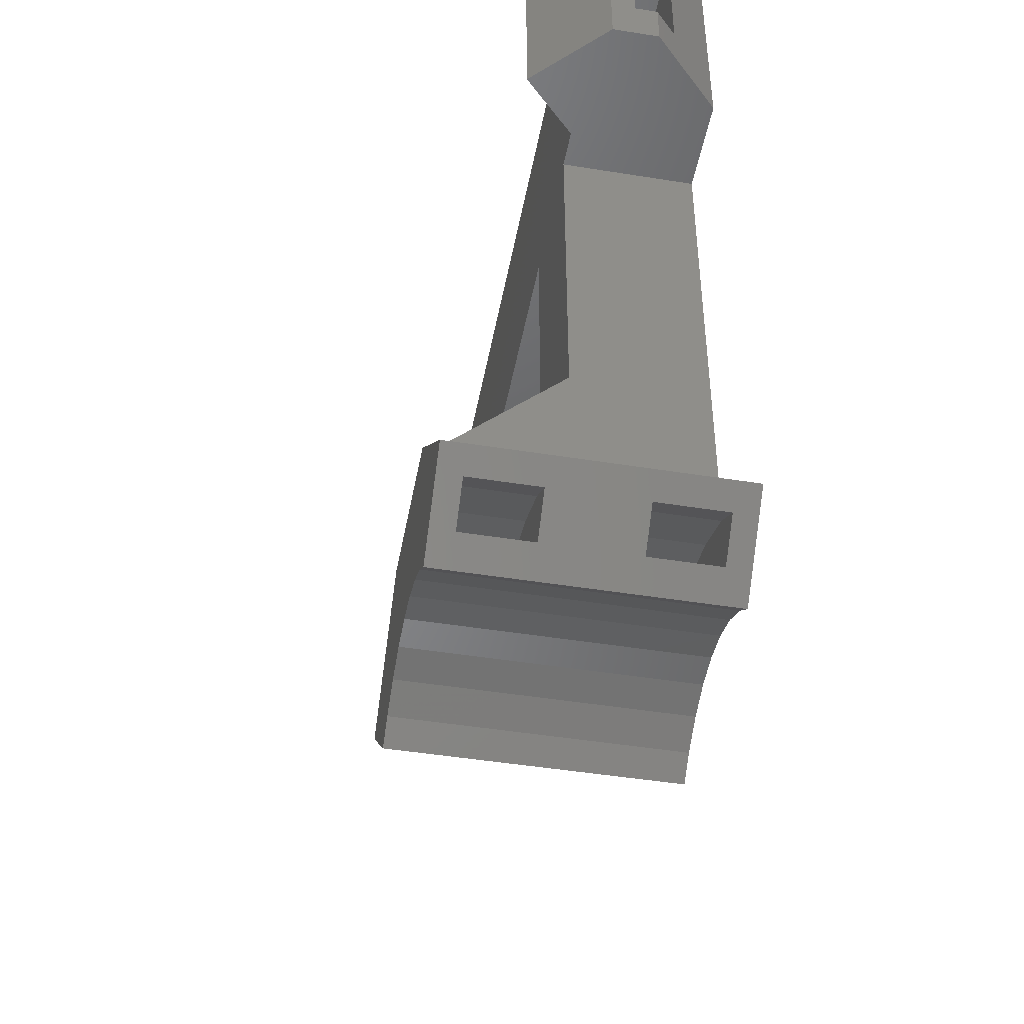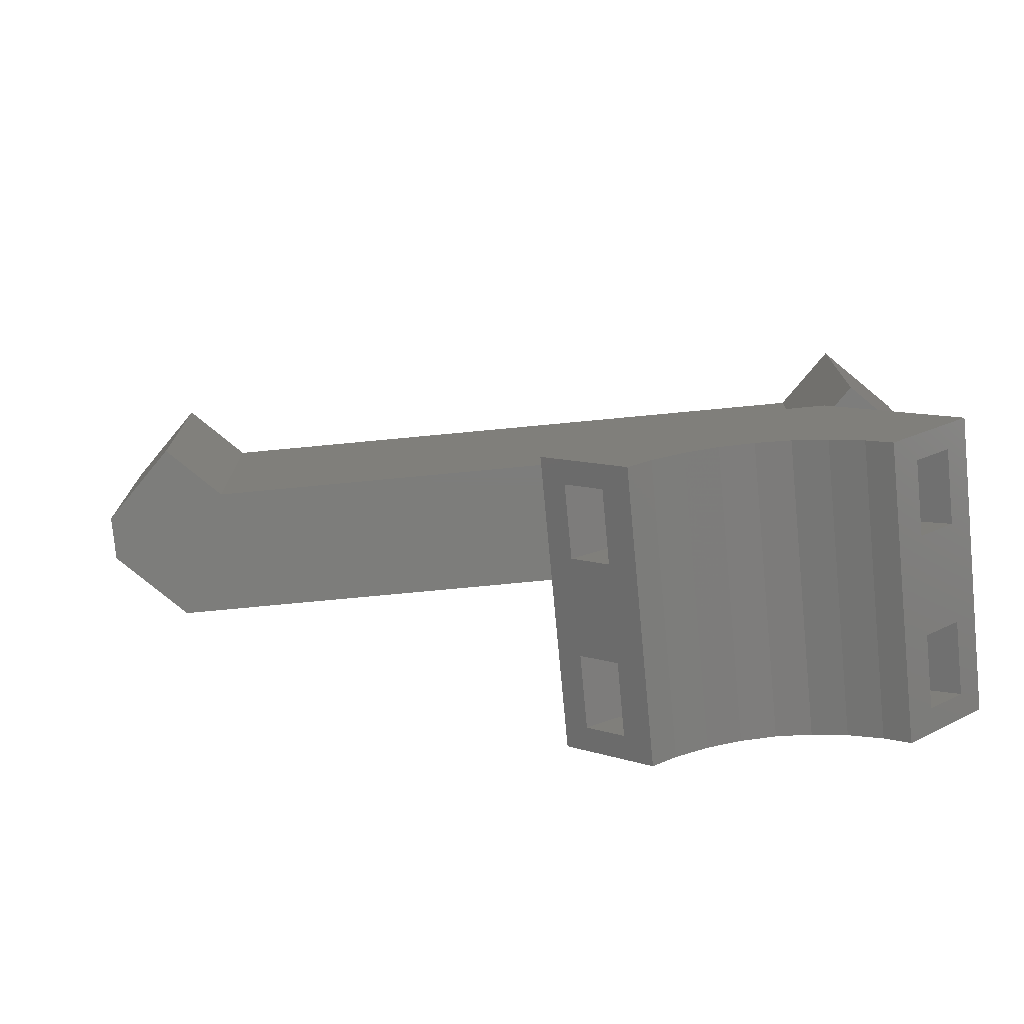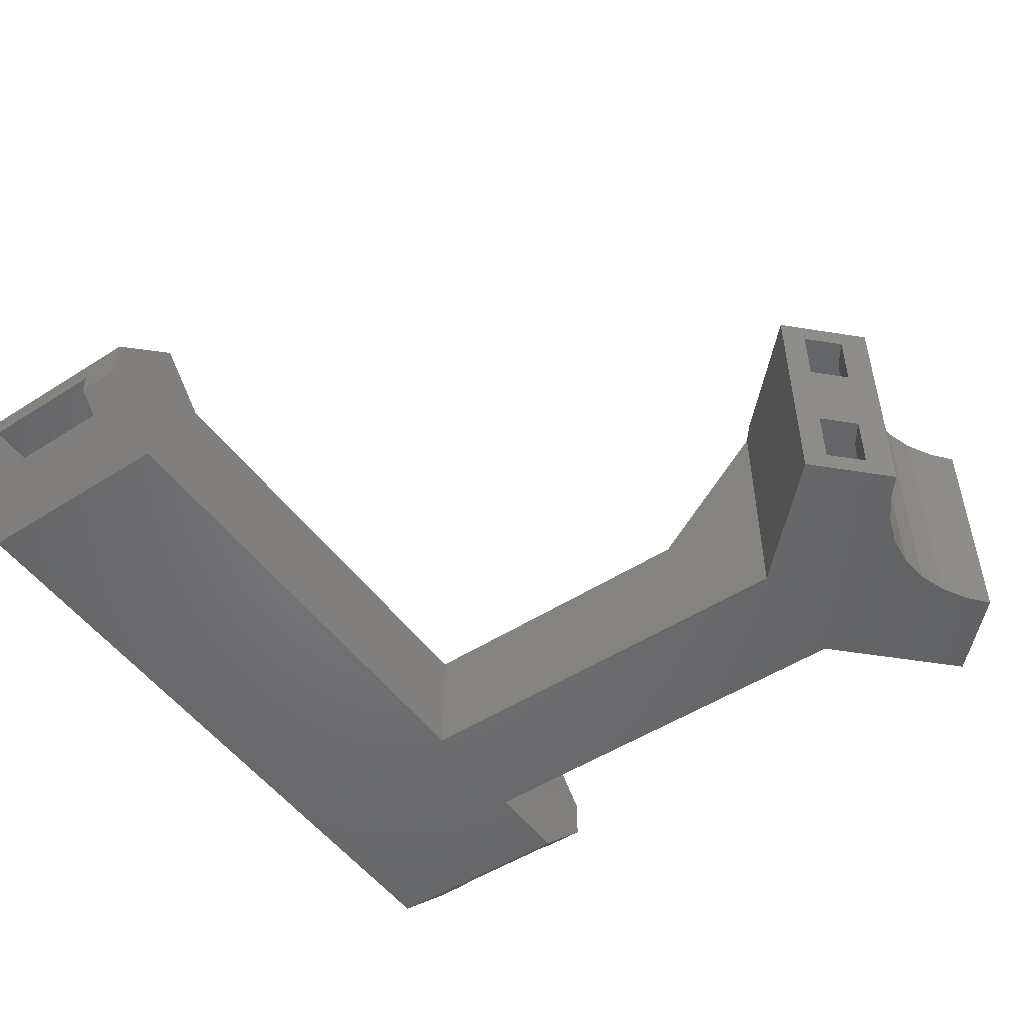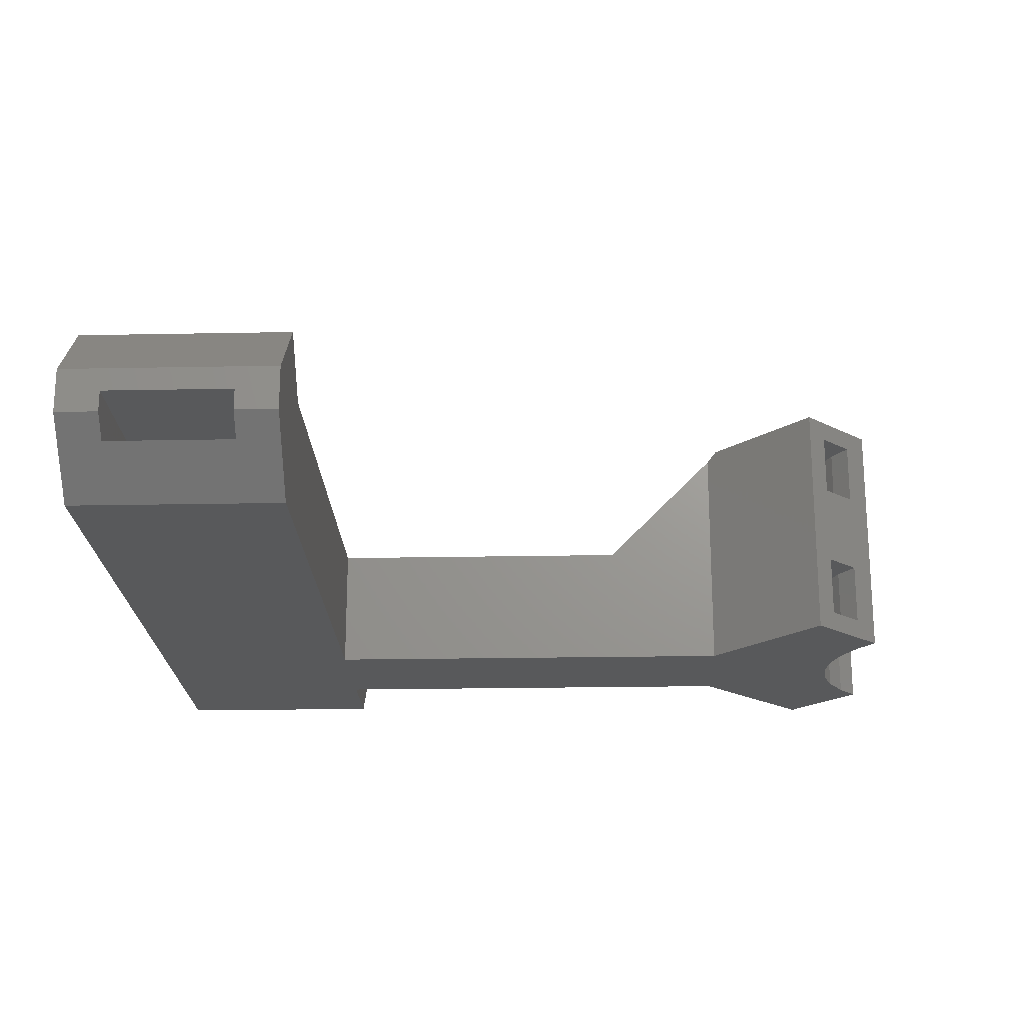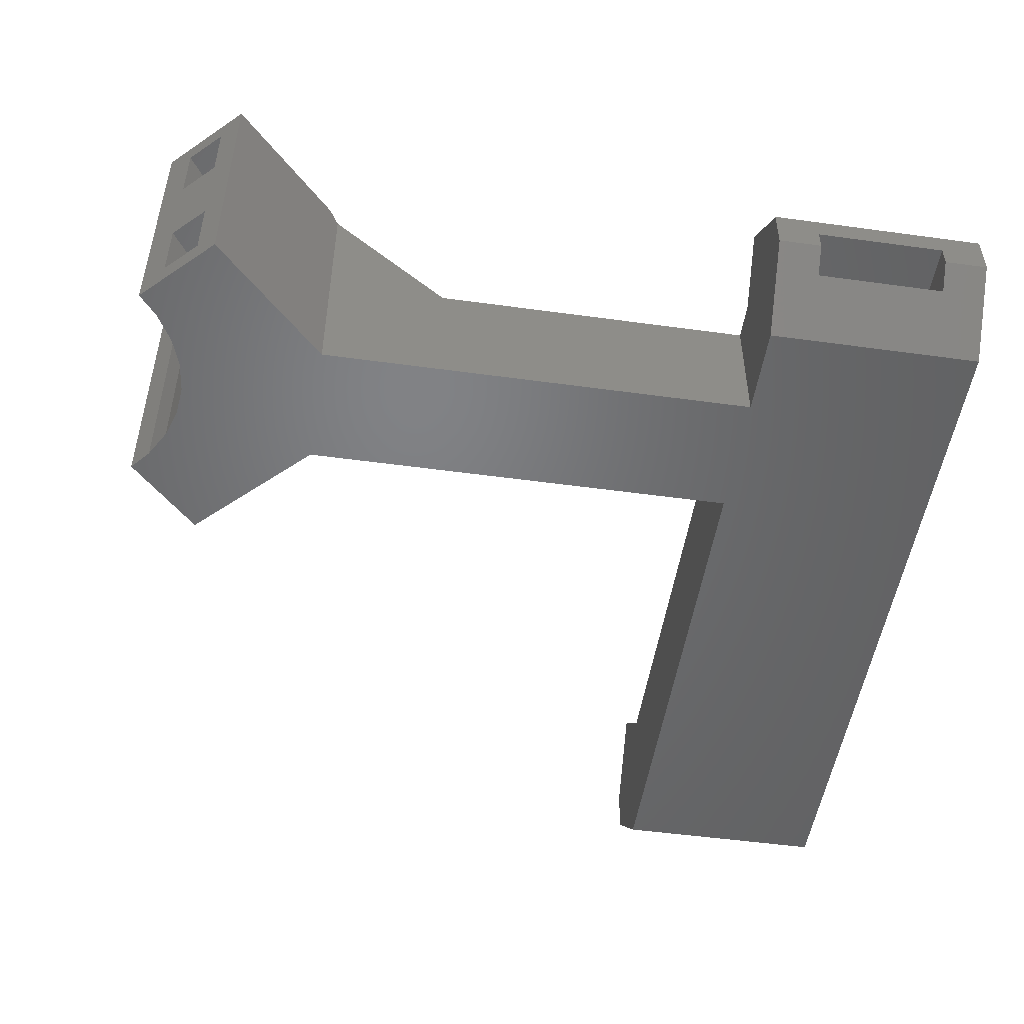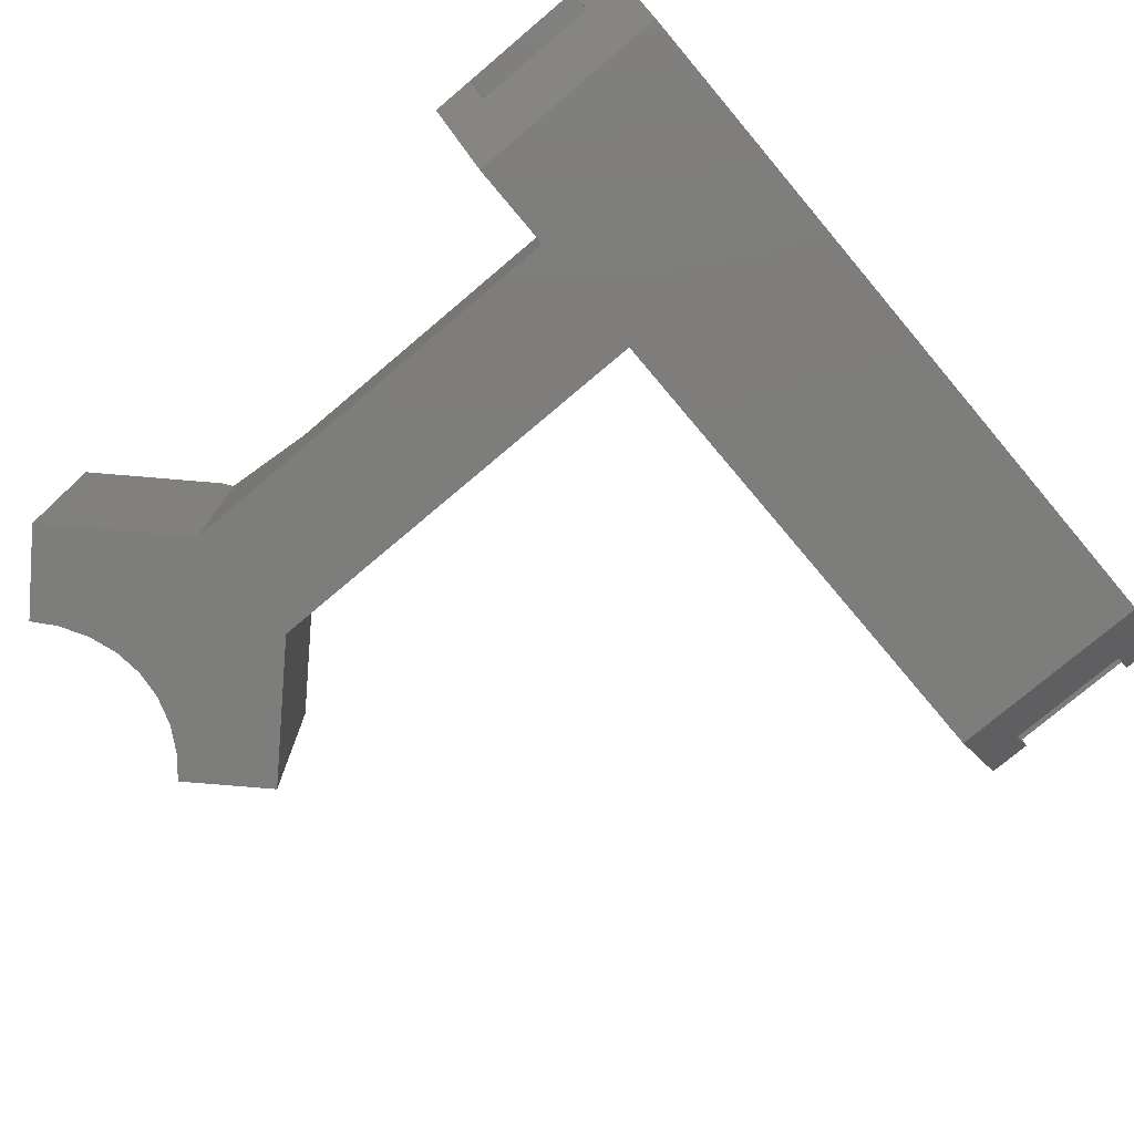
<metadata>
{"format":"stl","ext":"stl","renderer":"f3d","projection":"perspective","resolution":1024,"background":"white","views":[{"elev":-46.4,"azim":79.6,"up":"+Y"},{"elev":-76.5,"azim":5.4,"up":"+Y"},{"elev":-50.6,"azim":-55.0,"up":"+Z"},{"elev":-20.9,"azim":-88.0,"up":"+Z"},{"elev":-50.5,"azim":81.4,"up":"+Z"},{"elev":-76.5,"azim":130.2,"up":"+Z"}]}
</metadata>
<code>
# stl→obj: 140 verts, 288 faces
v -20.4 7.105e-16 3.2
v -20.4 1.174e-15 5.285
v -17.2 0 0
v -17.2 1.884e-15 8.485
v -14.71 1.332e-15 6
v 14.71 1.332e-15 6
v 17.2 1.884e-15 8.485
v 20.4 1.174e-15 5.285
v 20.4 7.105e-16 3.2
v 17.2 0 0
v -20.4 -10 3.2
v -20.4 -8 4.2
v -20.4 -8 3.2
v -20.4 -10 5.285
v -20.4 -2 4.2
v -20.4 -2 3.2
v -19.4 -2 2.2
v -19.4 -8 2.2
v -17.2 -10 2.22e-15
v 13 -10 2.22e-15
v 17.2 -10 2.22e-15
v 7 -10 2.22e-15
v 7 -30.51 6.776e-15
v 18.31 -35.83 7.956e-15
v 15.05 -39.1 8.681e-15
v 13 -30.51 6.776e-15
v 14.09 -38.27 8.498e-15
v 12.78 -37.52 8.33e-15
v 11.41 -37.06 8.228e-15
v 10 -36.9 8.193e-15
v 8.592 -37.06 8.228e-15
v 7.219 -37.52 8.33e-15
v 5.914 -38.27 8.498e-15
v 4.954 -39.1 8.681e-15
v 1.686 -35.83 7.956e-15
v 19.4 -2 2.2
v 19.4 -8 2.2
v 20.4 -8 3.2
v 20.4 -10 3.2
v 20.4 -2 3.2
v 20.4 -2 4.2
v 20.4 -10 5.285
v 20.4 -8 4.2
v 17.2 -10 8.485
v 14.71 -10 6
v -14.71 -10 6
v 7 -25 6
v 7 -10 6
v 13 -10 6
v 13 -25 6
v -17.2 -10 8.485
v 7 -8 4.2
v 7 -8 2.2
v 13 -8 4.2
v 13 -7 4.2
v 7 -7 4.2
v 13 -7 2.2
v 7 -7 2.2
v 13 -8 2.2
v 7 -25 6.038
v 7 -30.51 11.55
v 6.553 -30.96 12
v 1.686 -35.83 12
v 3.956 -38.1 1
v 3.956 -38.1 4
v 2.532 -36.67 4
v 2.532 -36.67 8
v 2.532 -36.67 1
v 3.956 -38.1 8
v 4.954 -39.1 12
v 2.532 -36.67 11
v 3.956 -38.1 11
v 5.914 -38.27 12
v 7.219 -37.52 12
v 8.592 -37.06 12
v 10 -36.9 12
v 11.41 -37.06 12
v 12.78 -37.52 12
v 14.09 -38.27 12
v 15.05 -39.1 12
v 16.04 -38.1 1
v 17.47 -36.67 1
v 17.47 -36.67 8
v 16.04 -38.1 8
v 17.47 -36.67 4
v 16.04 -38.1 4
v 18.31 -35.83 12
v 16.04 -38.1 11
v 17.47 -36.67 11
v 13 -30.51 11.55
v 13.45 -30.96 12
v 13 -25 6.038
v 6.292 -34.59 4
v 8.746 -34.07 4
v 4 -35.61 4
v 11.25 -34.07 4
v 13.71 -34.59 4
v 16 -35.61 4
v 11.05 -36.05 4
v 15 -37.34 4
v 13.09 -36.49 4
v 6.91 -36.49 4
v 8.955 -36.05 4
v 5 -37.34 4
v 4 -35.61 1
v 11.25 -34.07 1
v 5 -37.34 1
v 6.91 -36.49 1
v 11.05 -36.05 1
v 16 -35.61 1
v 8.955 -36.05 1
v 13.71 -34.59 1
v 8.746 -34.07 1
v 13.09 -36.49 1
v 15 -37.34 1
v 6.292 -34.59 1
v 6.292 -34.59 11
v 8.746 -34.07 11
v 4 -35.61 11
v 11.25 -34.07 11
v 13.71 -34.59 11
v 16 -35.61 11
v 11.05 -36.05 11
v 15 -37.34 11
v 13.09 -36.49 11
v 6.91 -36.49 11
v 8.955 -36.05 11
v 5 -37.34 11
v 4 -35.61 8
v 11.25 -34.07 8
v 5 -37.34 8
v 6.91 -36.49 8
v 11.05 -36.05 8
v 16 -35.61 8
v 8.955 -36.05 8
v 13.71 -34.59 8
v 8.746 -34.07 8
v 13.09 -36.49 8
v 15 -37.34 8
v 6.292 -34.59 8
f 1 2 3
f 3 2 4
f 3 4 5
f 3 5 6
f 6 7 8
f 6 8 3
f 3 8 9
f 3 9 10
f 11 12 13
f 14 12 11
f 15 12 14
f 15 14 2
f 15 2 16
f 2 1 16
f 17 3 18
f 19 11 18
f 19 18 3
f 3 17 16
f 3 16 1
f 18 11 13
f 3 10 19
f 20 10 21
f 19 10 22
f 23 24 25
f 22 26 23
f 26 24 23
f 20 26 22
f 20 22 10
f 23 25 27
f 23 27 28
f 23 28 29
f 23 29 30
f 23 30 31
f 23 31 32
f 23 32 33
f 23 33 34
f 23 34 35
f 36 10 9
f 36 37 21
f 21 10 36
f 38 21 37
f 39 21 38
f 40 36 9
f 40 9 8
f 41 40 8
f 39 38 42
f 38 43 42
f 42 41 8
f 43 41 42
f 8 7 44
f 42 8 44
f 6 45 7
f 7 45 44
f 6 5 46
f 47 6 48
f 48 6 46
f 49 6 47
f 50 49 47
f 49 45 6
f 51 46 5
f 4 51 5
f 14 51 4
f 2 14 4
f 17 36 40
f 15 17 41
f 41 17 40
f 16 17 15
f 14 11 19
f 48 14 22
f 22 14 19
f 46 14 48
f 51 14 46
f 52 53 12
f 12 53 18
f 12 18 13
f 43 54 41
f 41 54 55
f 41 55 56
f 56 52 12
f 56 12 41
f 41 12 15
f 57 36 58
f 18 53 58
f 36 18 58
f 59 37 57
f 37 36 57
f 36 17 18
f 22 23 48
f 60 23 61
f 47 23 60
f 48 23 47
f 62 61 63
f 63 61 23
f 63 23 35
f 64 34 65
f 66 63 35
f 67 63 66
f 68 66 35
f 67 65 69
f 70 65 34
f 71 63 67
f 34 64 35
f 64 68 35
f 70 63 71
f 70 71 72
f 70 72 69
f 70 69 65
f 65 67 66
f 34 33 73
f 70 34 73
f 32 74 73
f 33 32 73
f 31 75 74
f 32 31 74
f 30 76 75
f 31 30 75
f 29 77 76
f 30 29 76
f 28 78 77
f 29 28 77
f 27 79 78
f 28 27 78
f 25 80 79
f 27 25 79
f 81 25 24
f 82 81 24
f 80 25 81
f 83 84 85
f 80 81 86
f 87 85 24
f 84 88 80
f 85 82 24
f 80 86 84
f 87 80 88
f 87 89 85
f 87 88 89
f 89 83 85
f 86 85 84
f 26 90 24
f 24 90 91
f 24 91 87
f 26 20 49
f 92 26 50
f 50 26 49
f 90 26 92
f 49 20 21
f 42 49 39
f 39 49 21
f 45 49 42
f 44 45 42
f 43 38 54
f 54 38 37
f 54 37 59
f 47 60 50
f 50 60 92
f 58 53 56
f 56 53 52
f 58 56 57
f 57 56 55
f 59 57 55
f 54 59 55
f 90 92 60
f 90 60 91
f 60 61 91
f 61 62 91
f 62 63 70
f 74 62 73
f 73 62 70
f 75 62 74
f 76 62 75
f 77 62 76
f 78 62 77
f 79 62 78
f 80 62 79
f 87 62 80
f 91 62 87
f 93 94 95
f 95 94 96
f 95 96 97
f 95 97 98
f 99 98 85
f 100 85 86
f 101 85 100
f 95 98 99
f 102 95 103
f 95 102 104
f 104 65 95
f 95 65 66
f 99 85 101
f 103 95 99
f 68 105 95
f 66 68 95
f 106 107 108
f 109 110 111
f 111 112 108
f 64 107 113
f 114 82 109
f 115 82 114
f 81 82 115
f 82 110 109
f 110 112 111
f 112 106 108
f 106 113 107
f 113 116 64
f 116 105 64
f 105 68 64
f 65 104 64
f 64 104 107
f 117 118 119
f 119 118 120
f 119 120 121
f 119 121 122
f 123 122 89
f 124 89 88
f 125 89 124
f 119 122 123
f 126 119 127
f 119 126 128
f 128 72 119
f 119 72 71
f 123 89 125
f 127 119 123
f 67 129 119
f 71 67 119
f 130 131 132
f 133 134 135
f 135 136 132
f 69 131 137
f 138 83 133
f 139 83 138
f 84 83 139
f 83 134 133
f 134 136 135
f 136 130 132
f 130 137 131
f 137 140 69
f 140 129 69
f 129 67 69
f 72 128 69
f 69 128 131
f 115 100 81
f 81 100 86
f 82 85 98
f 110 82 98
f 139 124 84
f 84 124 88
f 83 89 122
f 134 83 122
f 116 93 95
f 105 116 95
f 107 104 108
f 108 104 102
f 108 102 111
f 111 102 103
f 111 103 109
f 109 103 99
f 109 99 114
f 114 99 101
f 114 101 115
f 115 101 100
f 110 98 97
f 112 110 97
f 112 97 96
f 106 112 96
f 106 96 94
f 113 106 94
f 113 94 93
f 116 113 93
f 140 117 119
f 129 140 119
f 131 128 132
f 132 128 126
f 132 126 135
f 135 126 127
f 135 127 133
f 133 127 123
f 133 123 138
f 138 123 125
f 138 125 139
f 139 125 124
f 134 122 121
f 136 134 121
f 136 121 120
f 130 136 120
f 130 120 118
f 137 130 118
f 137 118 117
f 140 137 117

</code>
